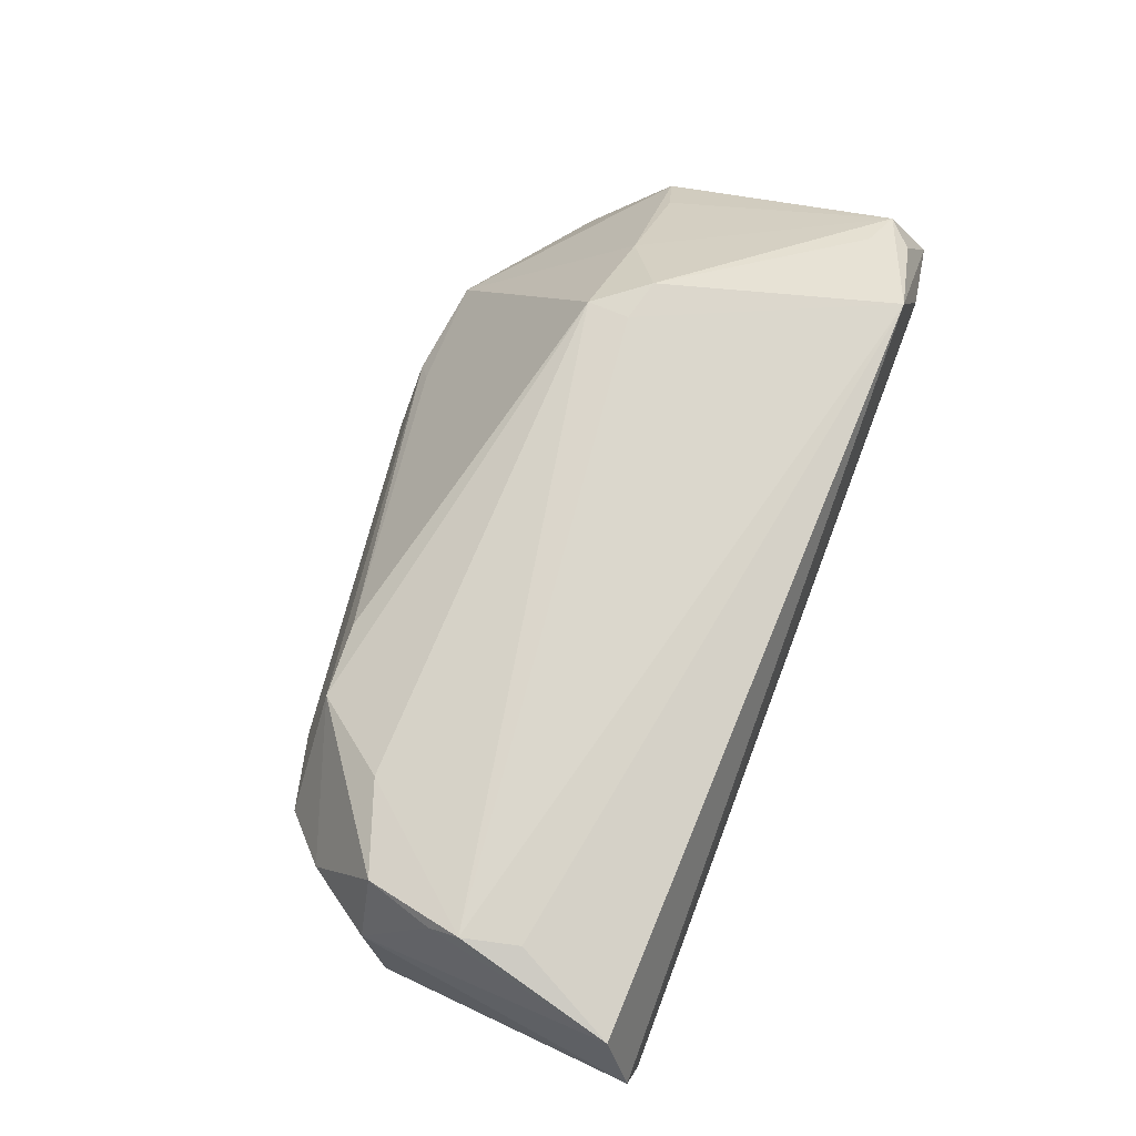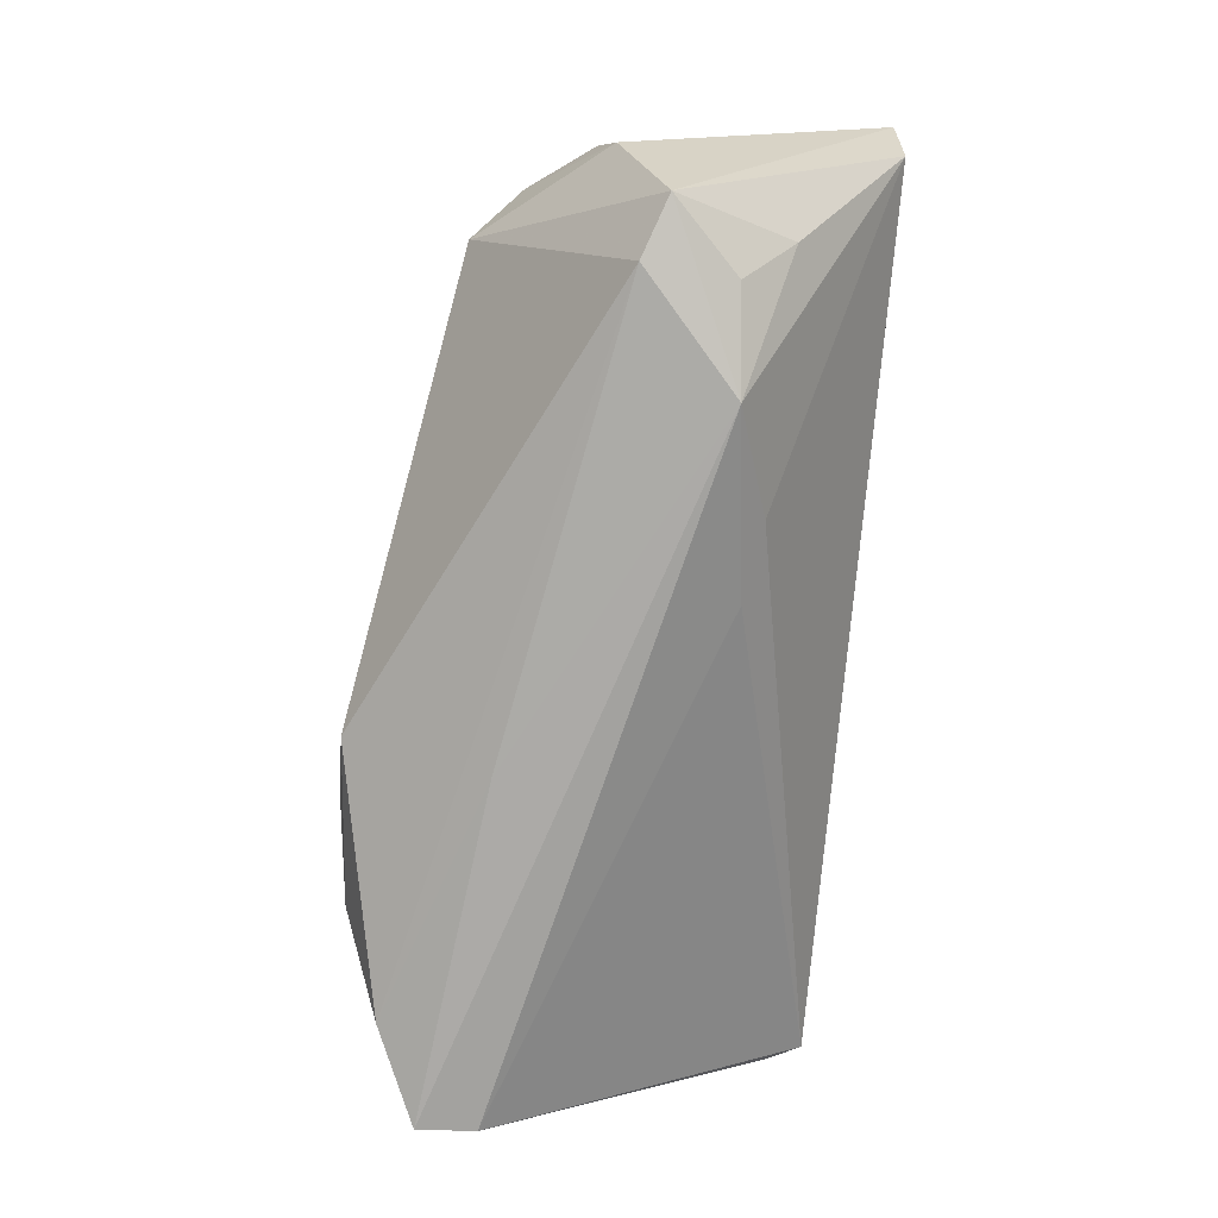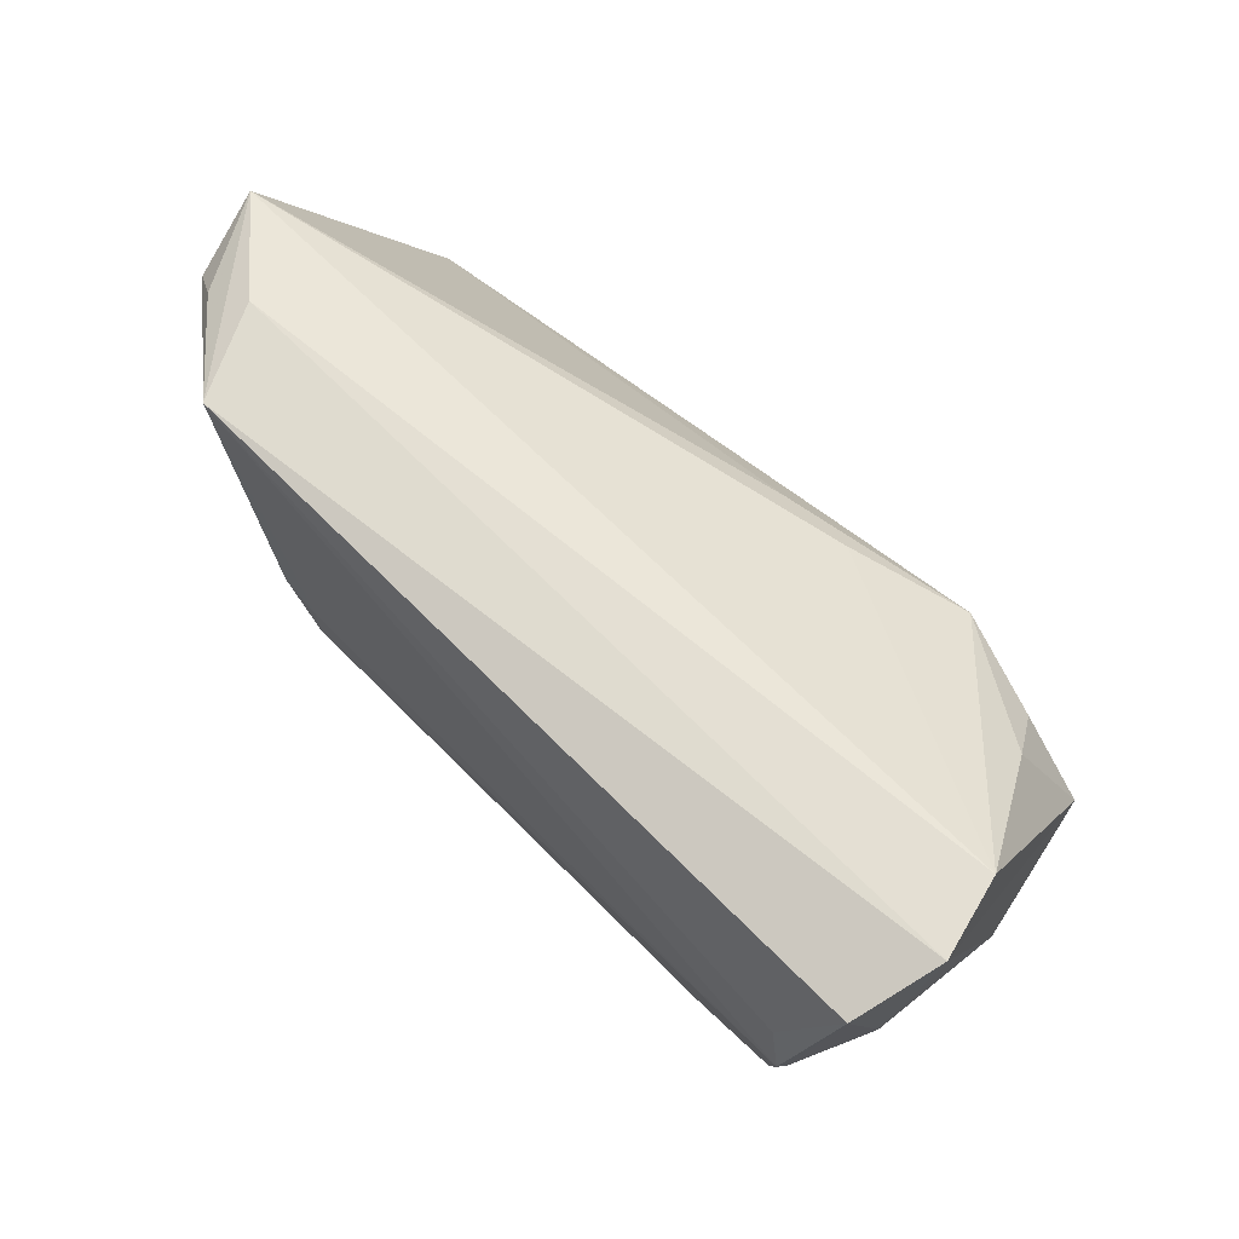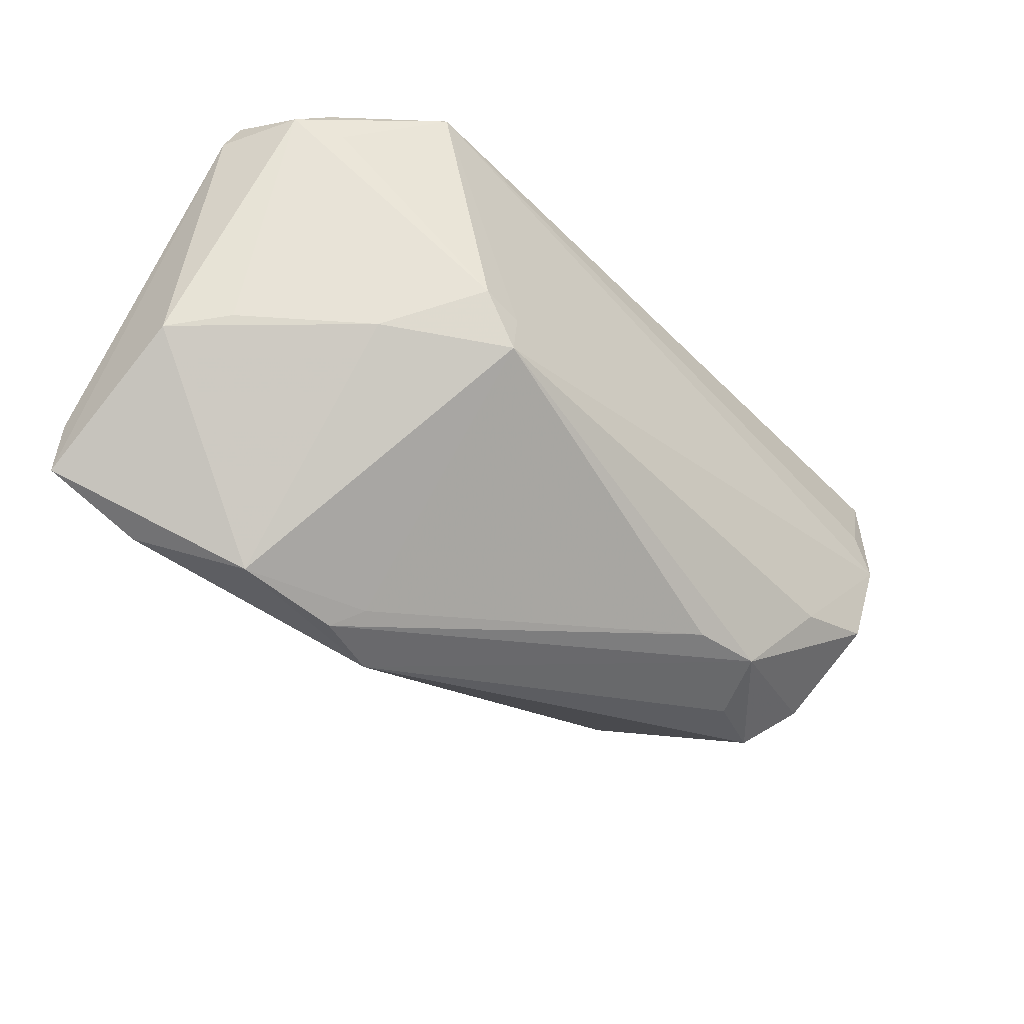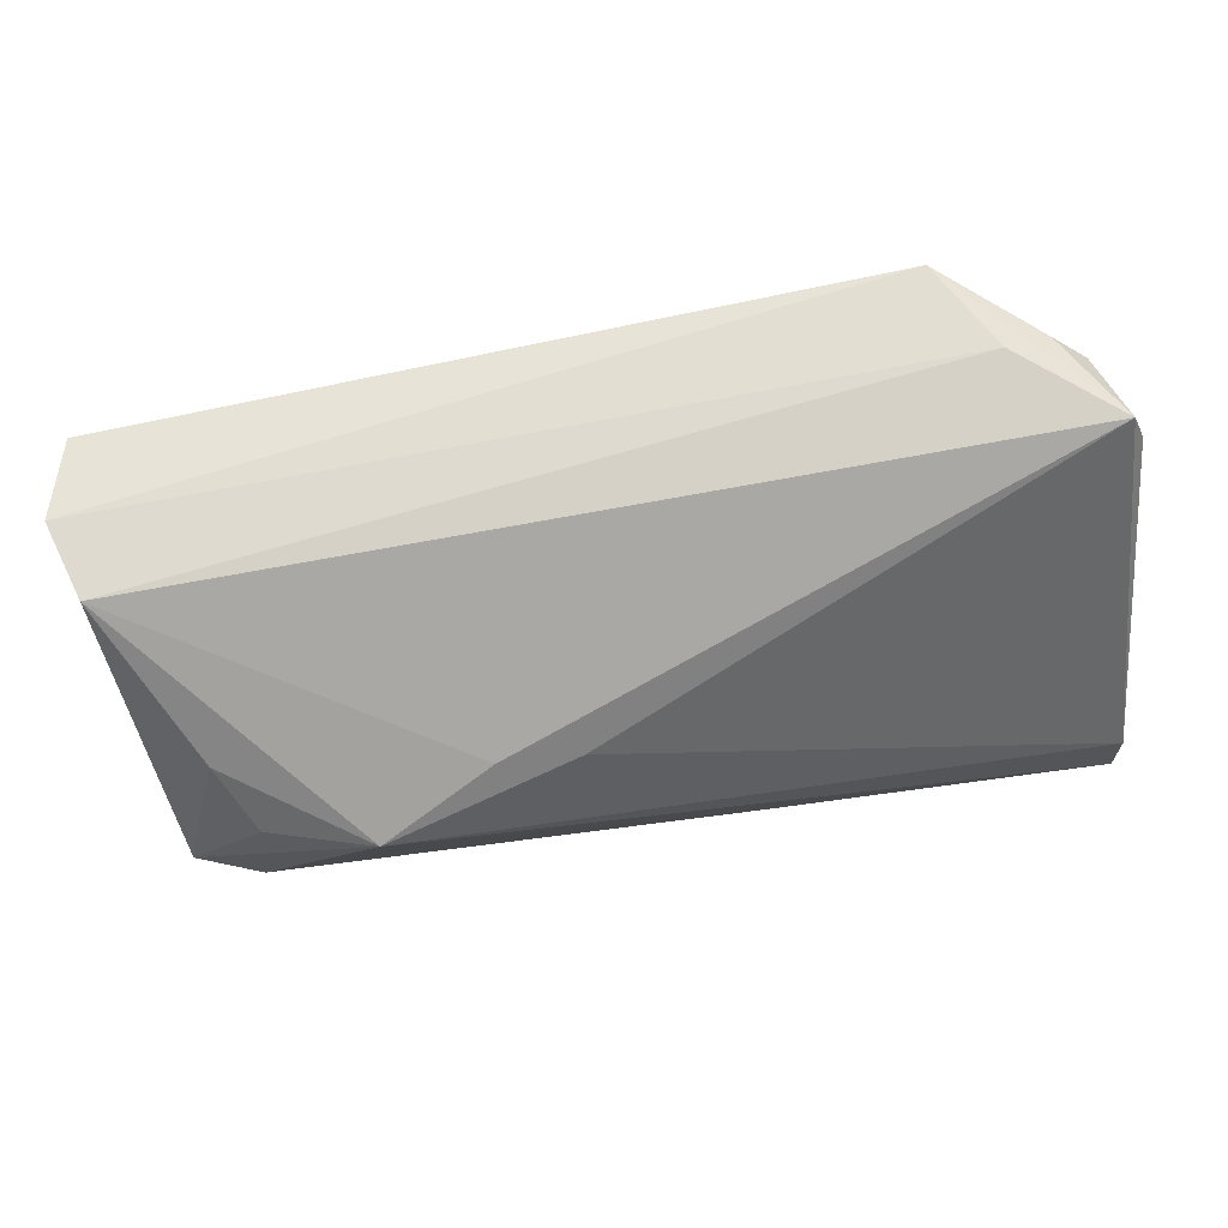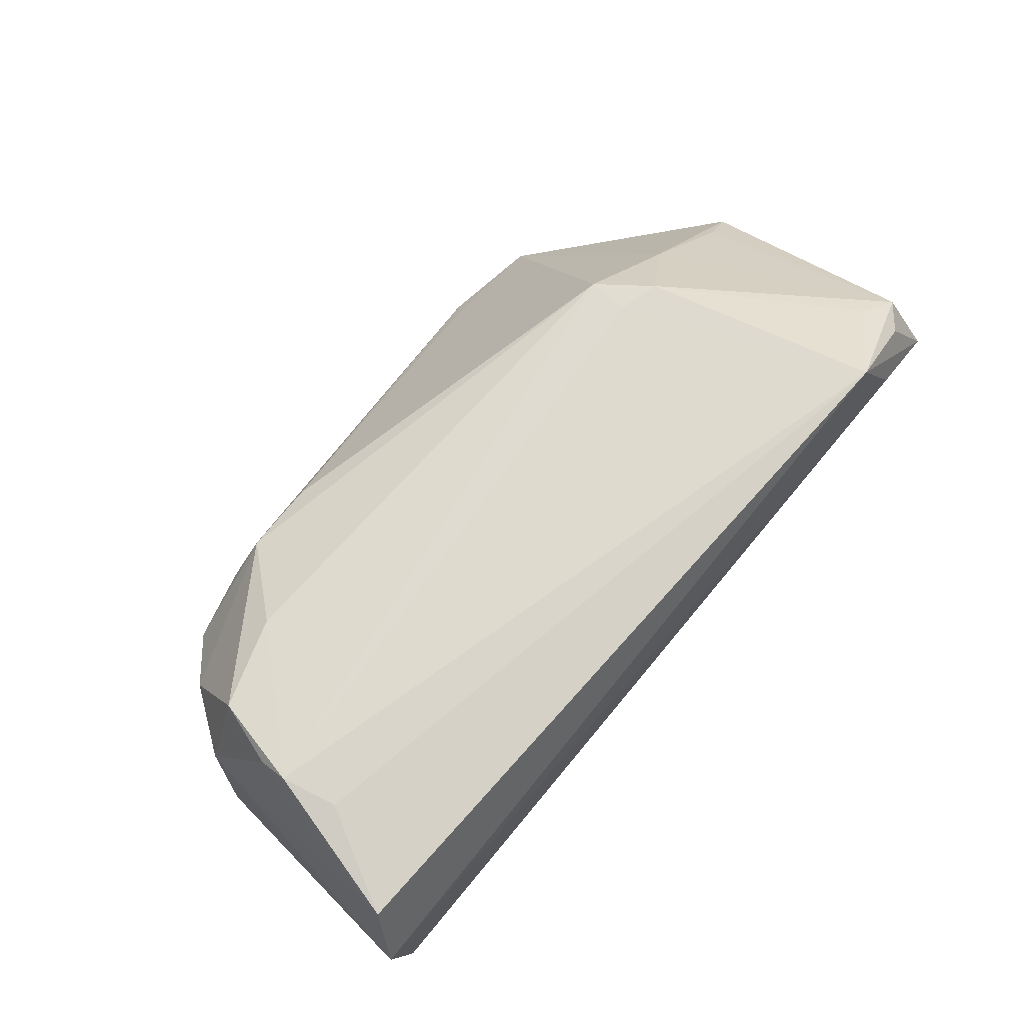
<metadata>
{"format":"obj","ext":"obj","renderer":"f3d","projection":"perspective","resolution":1024,"background":"white","views":[{"elev":73.0,"azim":110.9,"up":"+Z"},{"elev":-76.0,"azim":85.8,"up":"+Z"},{"elev":63.6,"azim":47.8,"up":"+Y"},{"elev":-45.7,"azim":-45.8,"up":"+Y"},{"elev":73.8,"azim":170.7,"up":"+Y"},{"elev":70.7,"azim":130.3,"up":"+Z"}]}
</metadata>
<code>
v -0.02205 -0.02919 -0.009541
v 0.04957 0.002784 -0.02058
v -0.04315 0.02919 0.01345
v -0.05601 -0.006562 -0.003784
v -0.05055 -0.005082 0.002491
v -0.03726 0.02788 0.02441
v 0.04969 0.006398 0.02395
v -0.04895 0.02603 0.01507
v -0.02446 -0.006799 0.02407
v 0.0567 0.02867 0.0108
v 0.006089 0.01385 -0.01866
v -0.01393 -0.02918 -0.01208
v 0.03241 -0.02035 0.008166
v 0.05333 -0.003087 -0.005094
v 0.04723 -0.005276 0.02169
v 0.04087 -0.01898 0.00483
v -0.05512 0.02796 0.004116
v 0.01557 0.01562 -0.01854
v -0.01415 -0.0117 -0.02265
v 0.04664 -0.01319 0.009756
v -0.05613 -0.01787 -0.02267
v 0.03629 -0.00906 0.02147
v 0.04105 0.01066 -0.02065
v -0.0567 0.02364 0.00331
v 0.04478 0.01678 -0.01436
v 0.04973 0.002797 0.02223
v -0.05621 -0.01071 -0.02183
v 0.02883 0.01155 -0.02441
v 0.02876 -0.01866 0.01614
v -0.03486 -0.02789 -0.01041
v -0.02929 -0.0004214 0.02441
v -0.04461 -0.02291 -0.02043
v -0.01949 -0.02735 -0.005957
v -0.05309 0.02292 0.01322
v 0.01971 -0.0192 0.01526
v -0.04774 0.02119 0.01653
v 0.0424 -1.079e-05 -0.02292
v 0.0542 0.02519 0.02077
v 0.04806 0.01309 0.02344
v -0.02417 -0.001697 0.02441
v 0.05213 -0.005164 0.01046
v 0.05391 0.02919 0.001567
v -0.03772 -0.005575 0.01429
f 42 3 10
f 21 30 4
f 4 24 21
f 34 24 4
f 10 3 6
f 21 24 27
f 2 42 10
f 3 42 17
f 17 24 34
f 17 6 3
f 17 27 24
f 34 4 5
f 36 34 31
f 31 6 36
f 36 6 34
f 21 27 28
f 14 2 10
f 16 2 14
f 34 6 8
f 8 17 34
f 6 17 8
f 10 6 38
f 43 5 4
f 43 4 30
f 30 9 43
f 43 9 31
f 31 34 43
f 34 5 43
f 31 9 40
f 40 9 7
f 40 6 31
f 40 7 6
f 33 9 30
f 42 2 25
f 25 28 42
f 18 17 42
f 42 28 18
f 21 28 19
f 27 17 11
f 11 28 27
f 17 18 11
f 11 18 28
f 37 2 16
f 16 12 37
f 37 28 2
f 37 19 28
f 26 7 15
f 26 38 7
f 16 14 20
f 20 29 16
f 15 29 20
f 6 7 39
f 39 38 6
f 7 38 39
f 30 12 1
f 1 33 30
f 12 29 1
f 22 29 15
f 9 29 22
f 15 7 22
f 7 9 22
f 9 33 35
f 35 29 9
f 33 1 35
f 35 1 29
f 13 12 16
f 16 29 13
f 13 29 12
f 2 28 23
f 23 25 2
f 28 25 23
f 21 19 32
f 32 30 21
f 32 12 30
f 32 37 12
f 19 37 32
f 10 38 41
f 38 26 41
f 41 14 10
f 41 26 15
f 15 20 41
f 41 20 14

</code>
